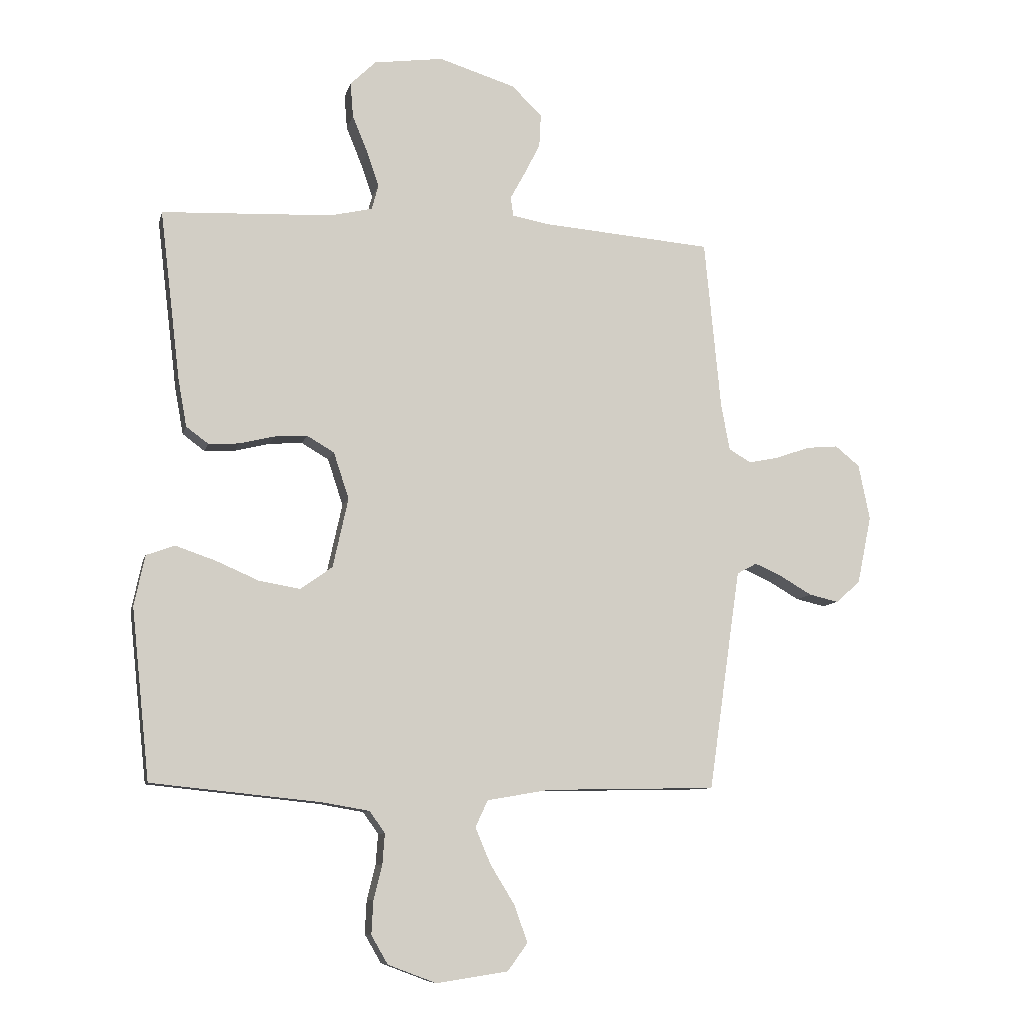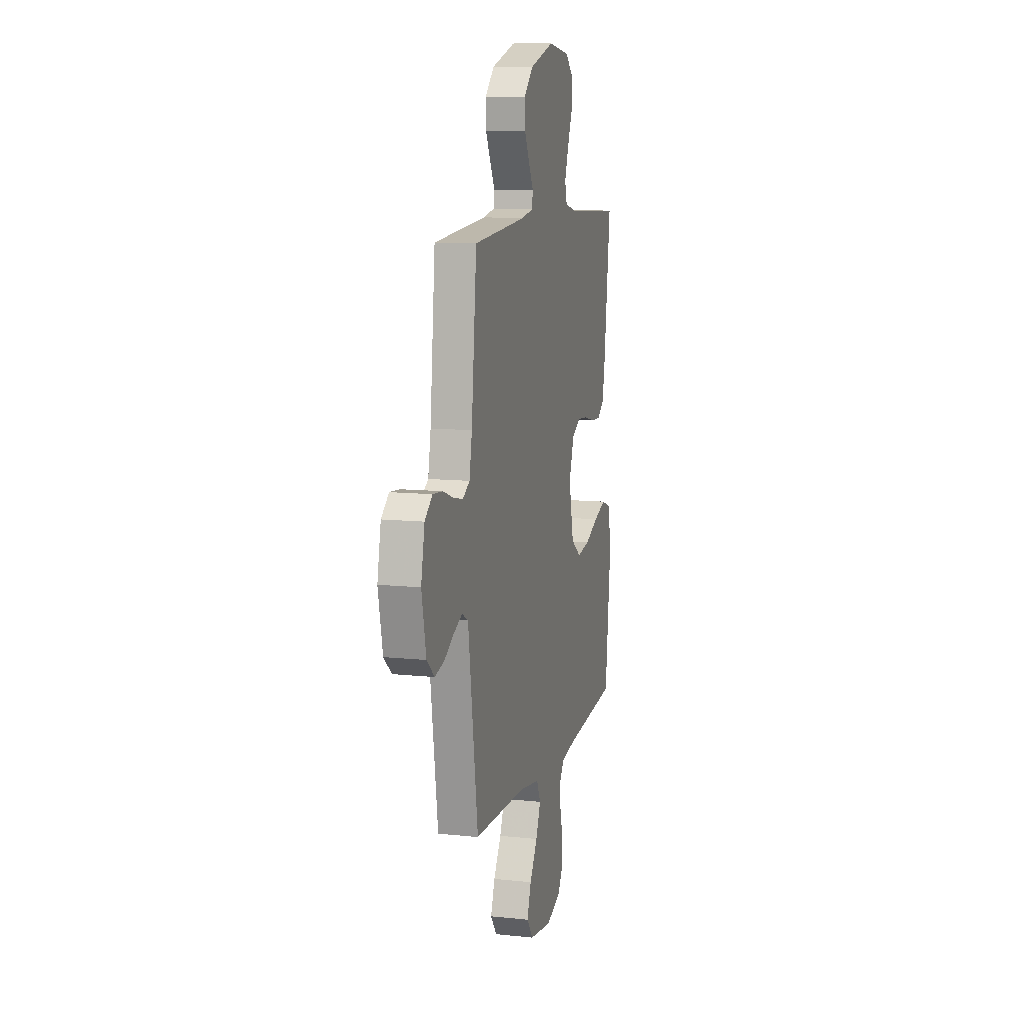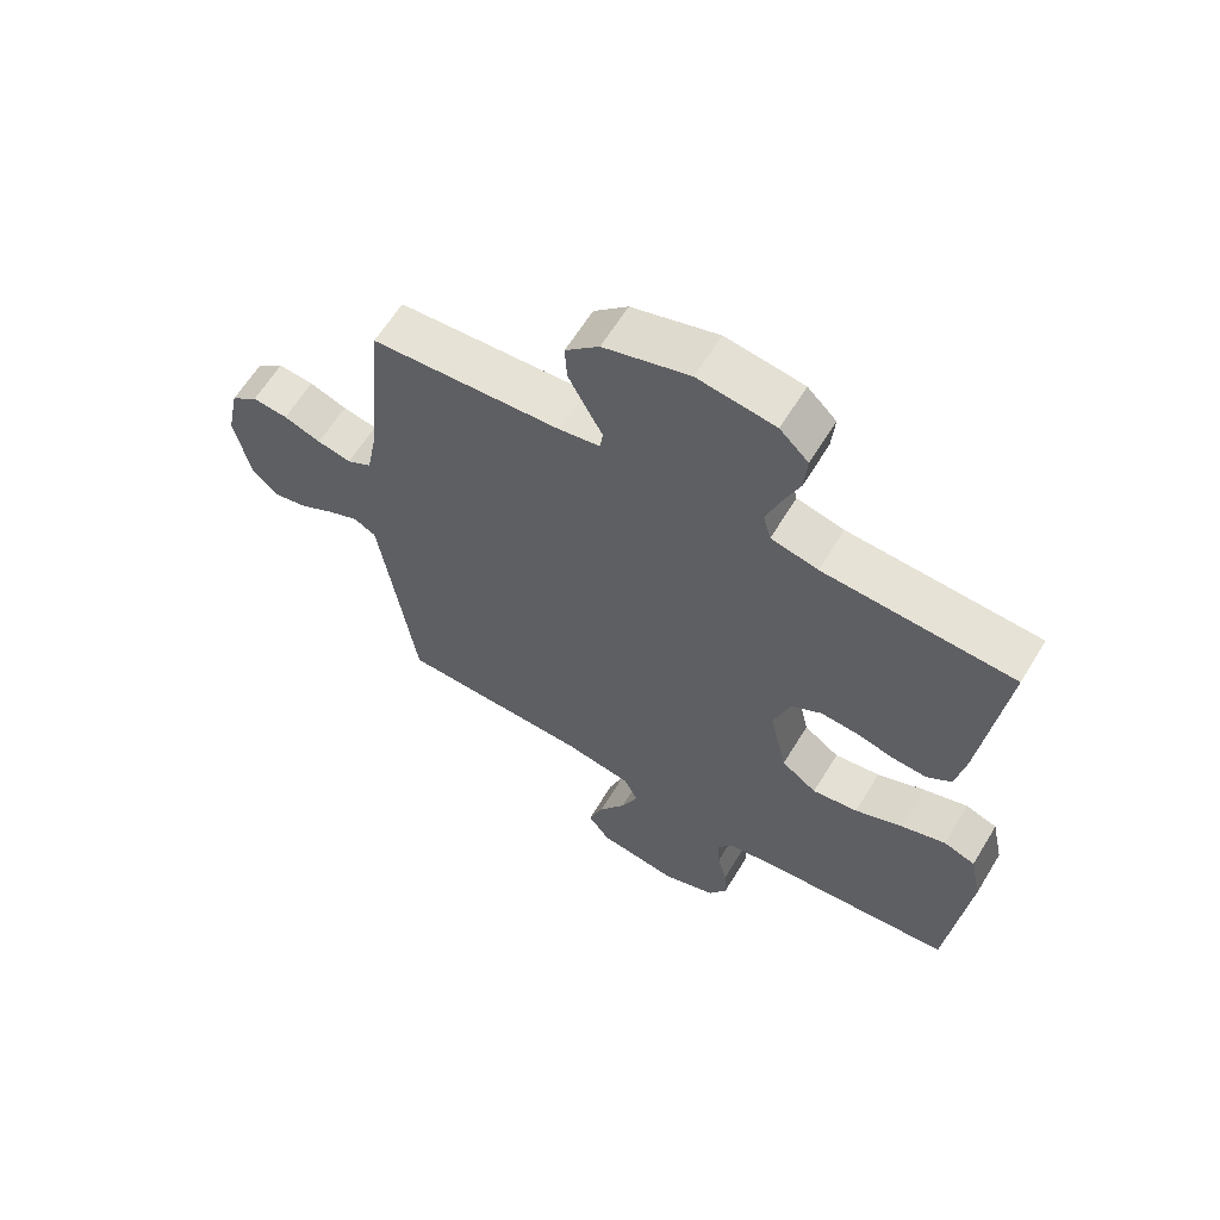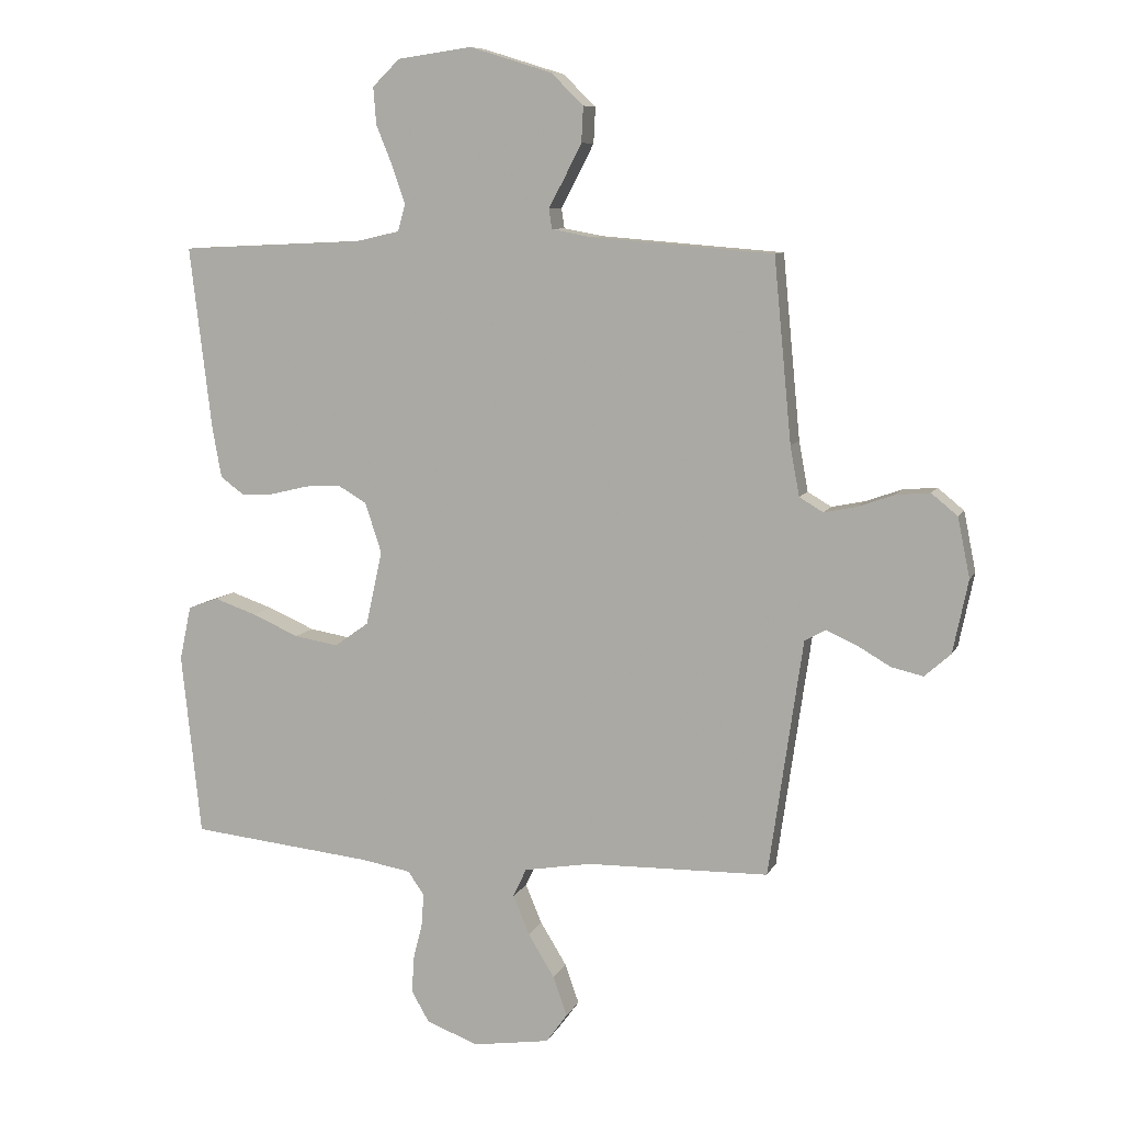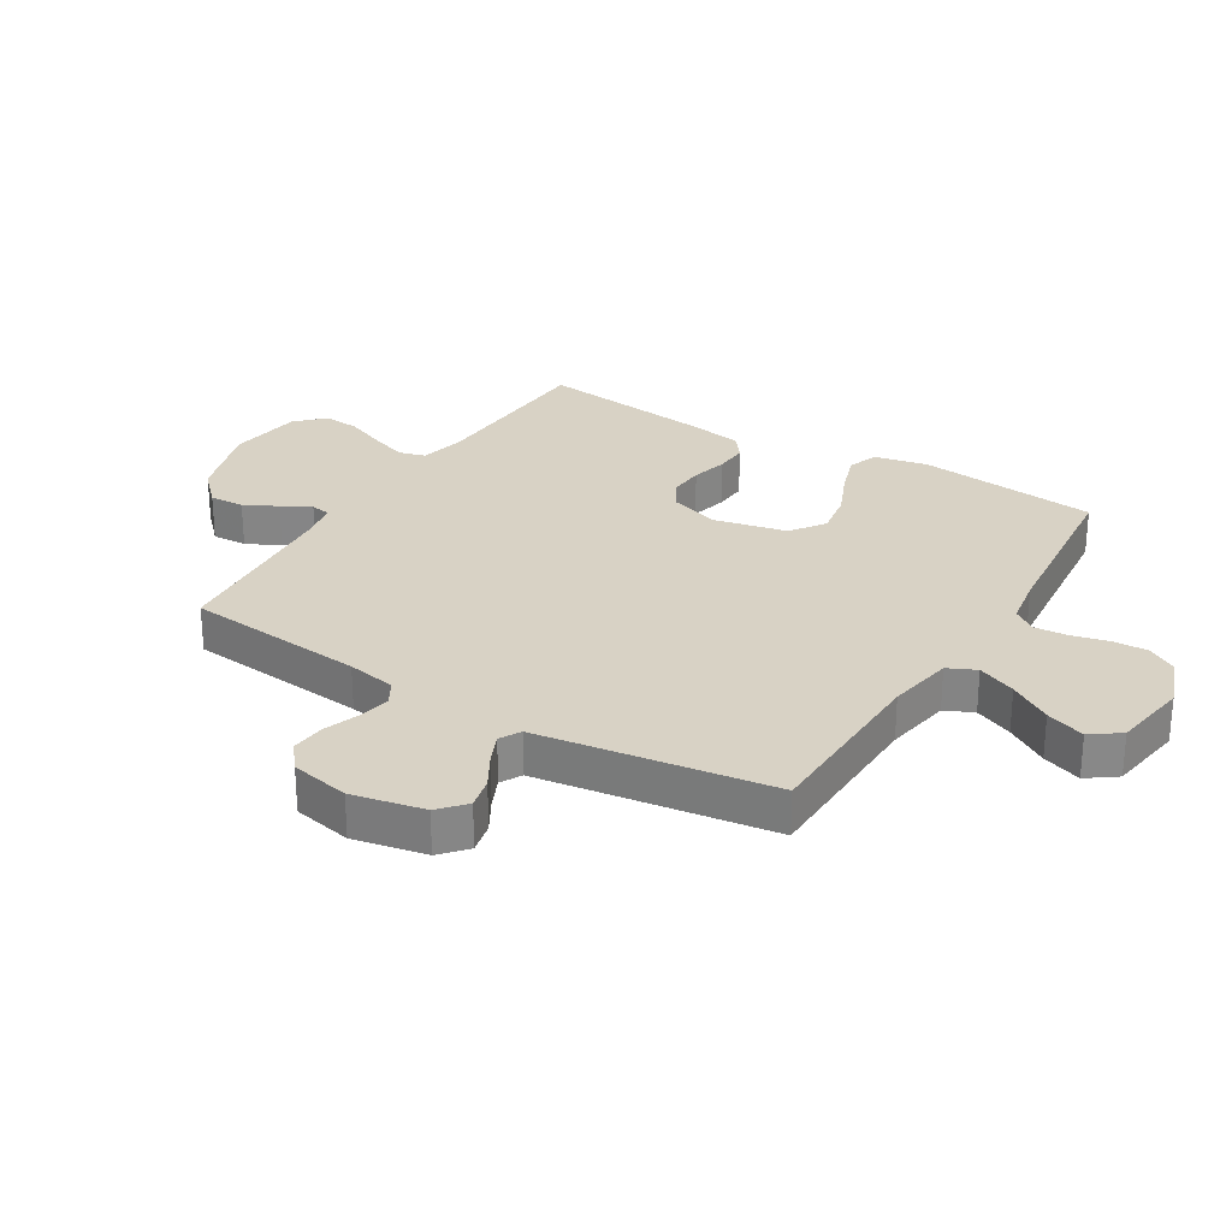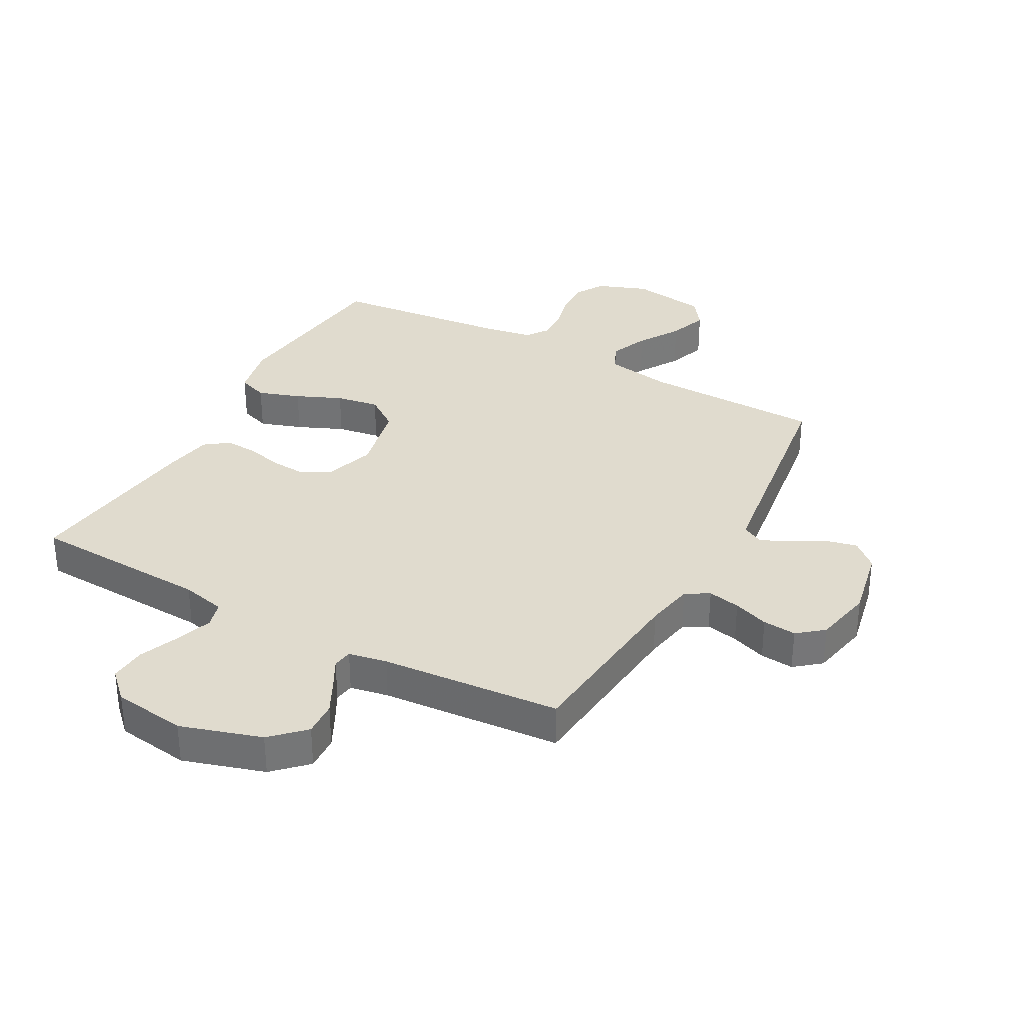
<metadata>
{"format":"obj","ext":"obj","renderer":"f3d","projection":"perspective","resolution":1024,"background":"white","views":[{"elev":-9.1,"azim":-13.0,"up":"+Z"},{"elev":10.6,"azim":104.8,"up":"+Z"},{"elev":62.9,"azim":-148.6,"up":"+Z"},{"elev":8.7,"azim":16.8,"up":"+Z"},{"elev":27.7,"azim":121.5,"up":"+Y"},{"elev":33.5,"azim":28.8,"up":"+Y"}]}
</metadata>
<code>
v 0.5 0.07 -0.5
v 0.2 0.07 -0.506
v 0.09 0.07 -0.525
v 0.068 0.07 -0.572
v 0.095 0.07 -0.636
v 0.138 0.07 -0.706
v 0.161 0.07 -0.771
v 0.126 0.07 -0.819
v 0 0.07 -0.838
v -0.085 0.07 -0.806
v -0.114 0.07 -0.756
v -0.111 0.07 -0.697
v -0.096 0.07 -0.637
v -0.092 0.07 -0.583
v -0.119 0.07 -0.545
v -0.2 0.07 -0.531
v -0.5 0.07 -0.5
v -0.532 0.07 -0.2
v -0.513 0.07 -0.111
v -0.463 0.07 -0.093
v -0.393 0.07 -0.117
v -0.317 0.07 -0.15
v -0.245 0.07 -0.162
v -0.189 0.07 -0.122
v -0.162 0.07 0
v -0.189 0.07 0.082
v -0.237 0.07 0.11
v -0.295 0.07 0.106
v -0.356 0.07 0.091
v -0.41 0.07 0.088
v -0.449 0.07 0.117
v -0.464 0.07 0.2
v -0.5 0.07 0.5
v -0.2 0.07 0.514
v -0.126 0.07 0.531
v -0.114 0.07 0.575
v -0.135 0.07 0.636
v -0.162 0.07 0.702
v -0.167 0.07 0.763
v -0.122 0.07 0.807
v 0 0.07 0.824
v 0.135 0.07 0.782
v 0.188 0.07 0.73
v 0.185 0.07 0.672
v 0.157 0.07 0.617
v 0.131 0.07 0.569
v 0.136 0.07 0.536
v 0.2 0.07 0.524
v 0.5 0.07 0.5
v 0.529 0.07 0.2
v 0.544 0.07 0.119
v 0.583 0.07 0.096
v 0.637 0.07 0.107
v 0.696 0.07 0.128
v 0.752 0.07 0.133
v 0.795 0.07 0.098
v 0.815 0.07 0
v 0.79 0.07 -0.12
v 0.747 0.07 -0.158
v 0.695 0.07 -0.146
v 0.64 0.07 -0.114
v 0.591 0.07 -0.092
v 0.556 0.07 -0.111
v 0.543 0.07 -0.2
v 0.5 0 -0.5
v 0.2 0 -0.506
v 0.09 0 -0.525
v 0.068 0 -0.572
v 0.095 0 -0.636
v 0.138 0 -0.706
v 0.161 0 -0.771
v 0.126 0 -0.819
v 0 0 -0.838
v -0.085 0 -0.806
v -0.114 0 -0.756
v -0.111 0 -0.697
v -0.096 0 -0.637
v -0.092 0 -0.583
v -0.119 0 -0.545
v -0.2 0 -0.531
v -0.5 0 -0.5
v -0.532 0 -0.2
v -0.513 0 -0.111
v -0.463 0 -0.093
v -0.393 0 -0.117
v -0.317 0 -0.15
v -0.245 0 -0.162
v -0.189 0 -0.122
v -0.162 0 0
v -0.189 0 0.082
v -0.237 0 0.11
v -0.295 0 0.106
v -0.356 0 0.091
v -0.41 0 0.088
v -0.449 0 0.117
v -0.464 0 0.2
v -0.5 0 0.5
v -0.2 0 0.514
v -0.126 0 0.531
v -0.114 0 0.575
v -0.135 0 0.636
v -0.162 0 0.702
v -0.167 0 0.763
v -0.122 0 0.807
v 0 0 0.824
v 0.135 0 0.782
v 0.188 0 0.73
v 0.185 0 0.672
v 0.157 0 0.617
v 0.131 0 0.569
v 0.136 0 0.536
v 0.2 0 0.524
v 0.5 0 0.5
v 0.529 0 0.2
v 0.544 0 0.119
v 0.583 0 0.096
v 0.637 0 0.107
v 0.696 0 0.128
v 0.752 0 0.133
v 0.795 0 0.098
v 0.815 0 0
v 0.79 0 -0.12
v 0.747 0 -0.158
v 0.695 0 -0.146
v 0.64 0 -0.114
v 0.591 0 -0.092
v 0.556 0 -0.111
v 0.543 0 -0.2
f 59 60 61
f 58 59 61
f 57 58 61
f 56 57 61
f 55 56 61
f 54 55 61
f 53 54 61
f 52 53 61 62
f 51 52 62 63
f 48 49 50
f 51 63 64
f 50 51 64
f 48 50 64
f 47 48 64
f 44 45 46
f 43 44 46
f 42 43 46
f 41 42 46
f 40 41 46
f 39 40 46
f 38 39 46
f 37 38 46
f 36 37 46 47
f 32 33 34
f 31 32 34
f 30 31 34
f 29 30 34
f 28 29 34
f 27 28 34 35
f 36 47 64
f 35 36 64
f 27 35 64
f 26 27 64
f 20 21 22
f 19 20 22
f 18 19 22
f 17 18 22
f 16 17 22
f 15 16 22 23
f 14 15 23 24
f 11 12 13
f 10 11 13
f 9 10 13
f 8 9 13
f 7 8 13
f 6 7 13
f 5 6 13
f 4 5 13 14
f 14 24 25
f 4 14 25
f 3 4 25
f 64 1 2
f 25 26 64
f 3 25 64
f 2 3 64
f 125 124 123
f 125 123 122
f 125 122 121
f 125 121 120
f 125 120 119
f 125 119 118
f 125 118 117
f 126 125 117 116
f 127 126 116 115
f 114 113 112
f 128 127 115
f 128 115 114
f 128 114 112
f 128 112 111
f 110 109 108
f 110 108 107
f 110 107 106
f 110 106 105
f 110 105 104
f 110 104 103
f 110 103 102
f 110 102 101
f 111 110 101 100
f 98 97 96
f 98 96 95
f 98 95 94
f 98 94 93
f 98 93 92
f 99 98 92 91
f 128 111 100
f 128 100 99
f 128 99 91
f 128 91 90
f 86 85 84
f 86 84 83
f 86 83 82
f 86 82 81
f 86 81 80
f 87 86 80 79
f 88 87 79 78
f 77 76 75
f 77 75 74
f 77 74 73
f 77 73 72
f 77 72 71
f 77 71 70
f 77 70 69
f 78 77 69 68
f 89 88 78
f 89 78 68
f 89 68 67
f 66 65 128
f 128 90 89
f 128 89 67
f 128 67 66
f 1 65 66 2
f 2 66 67 3
f 3 67 68 4
f 4 68 69 5
f 5 69 70 6
f 6 70 71 7
f 7 71 72 8
f 8 72 73 9
f 9 73 74 10
f 10 74 75 11
f 11 75 76 12
f 12 76 77 13
f 13 77 78 14
f 14 78 79 15
f 15 79 80 16
f 16 80 81 17
f 17 81 82 18
f 18 82 83 19
f 19 83 84 20
f 20 84 85 21
f 21 85 86 22
f 22 86 87 23
f 23 87 88 24
f 24 88 89 25
f 25 89 90 26
f 26 90 91 27
f 27 91 92 28
f 28 92 93 29
f 29 93 94 30
f 30 94 95 31
f 31 95 96 32
f 32 96 97 33
f 33 97 98 34
f 34 98 99 35
f 35 99 100 36
f 36 100 101 37
f 37 101 102 38
f 38 102 103 39
f 39 103 104 40
f 40 104 105 41
f 41 105 106 42
f 42 106 107 43
f 43 107 108 44
f 44 108 109 45
f 45 109 110 46
f 46 110 111 47
f 47 111 112 48
f 48 112 113 49
f 49 113 114 50
f 50 114 115 51
f 51 115 116 52
f 52 116 117 53
f 53 117 118 54
f 54 118 119 55
f 55 119 120 56
f 56 120 121 57
f 57 121 122 58
f 58 122 123 59
f 59 123 124 60
f 60 124 125 61
f 61 125 126 62
f 62 126 127 63
f 63 127 128 64
f 64 128 65 1

</code>
